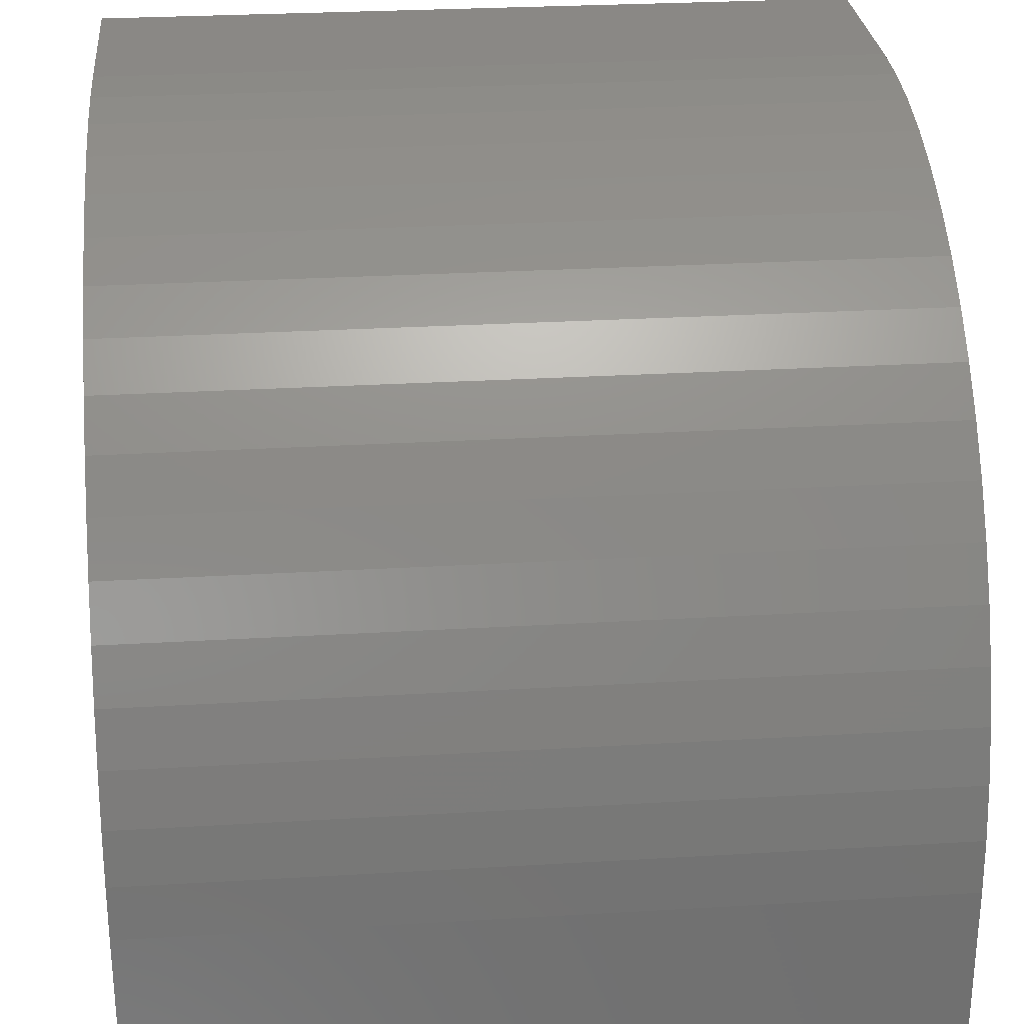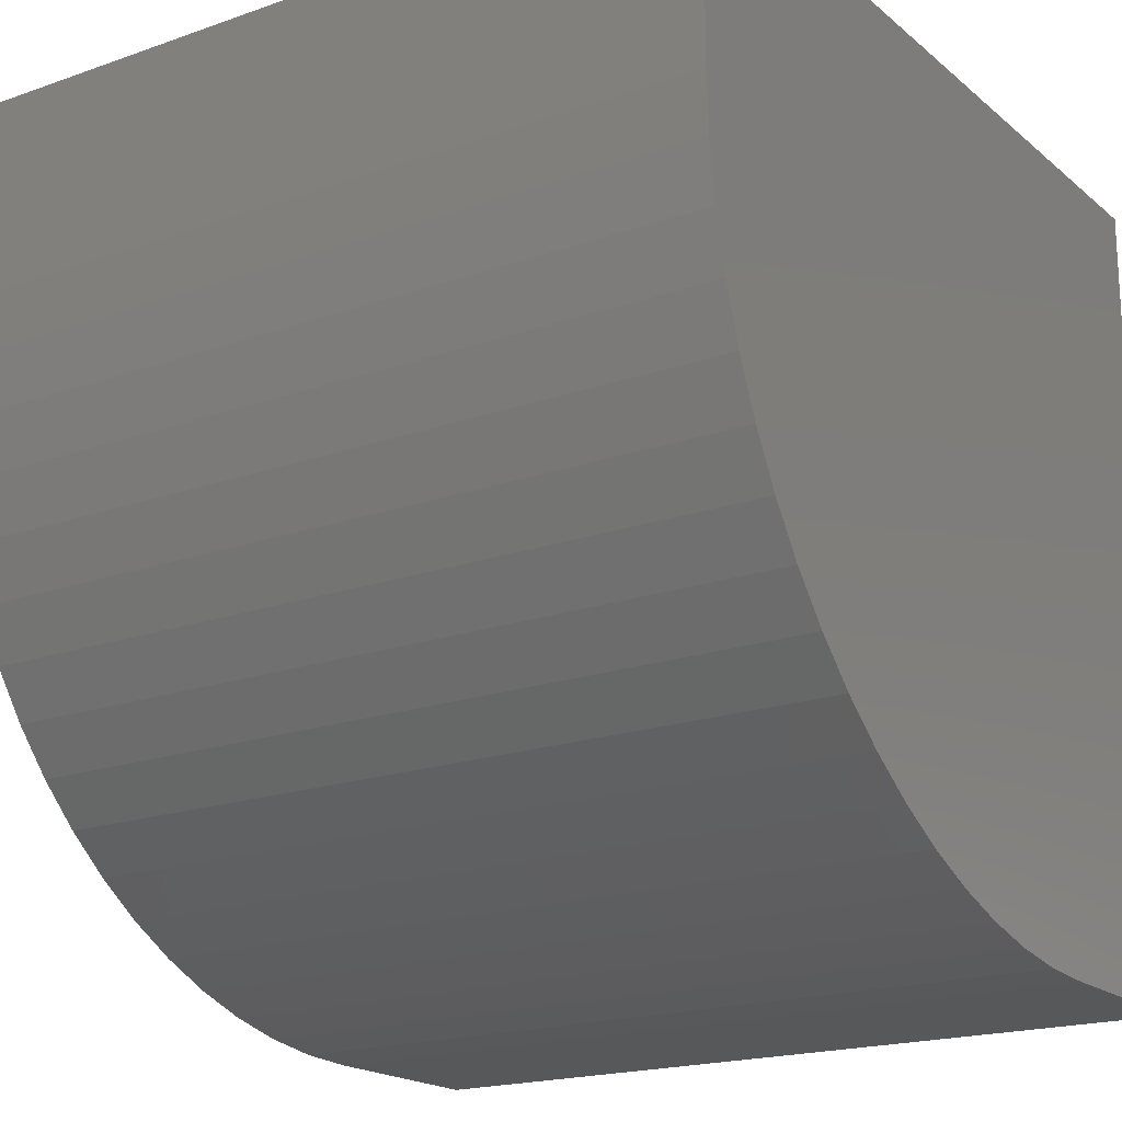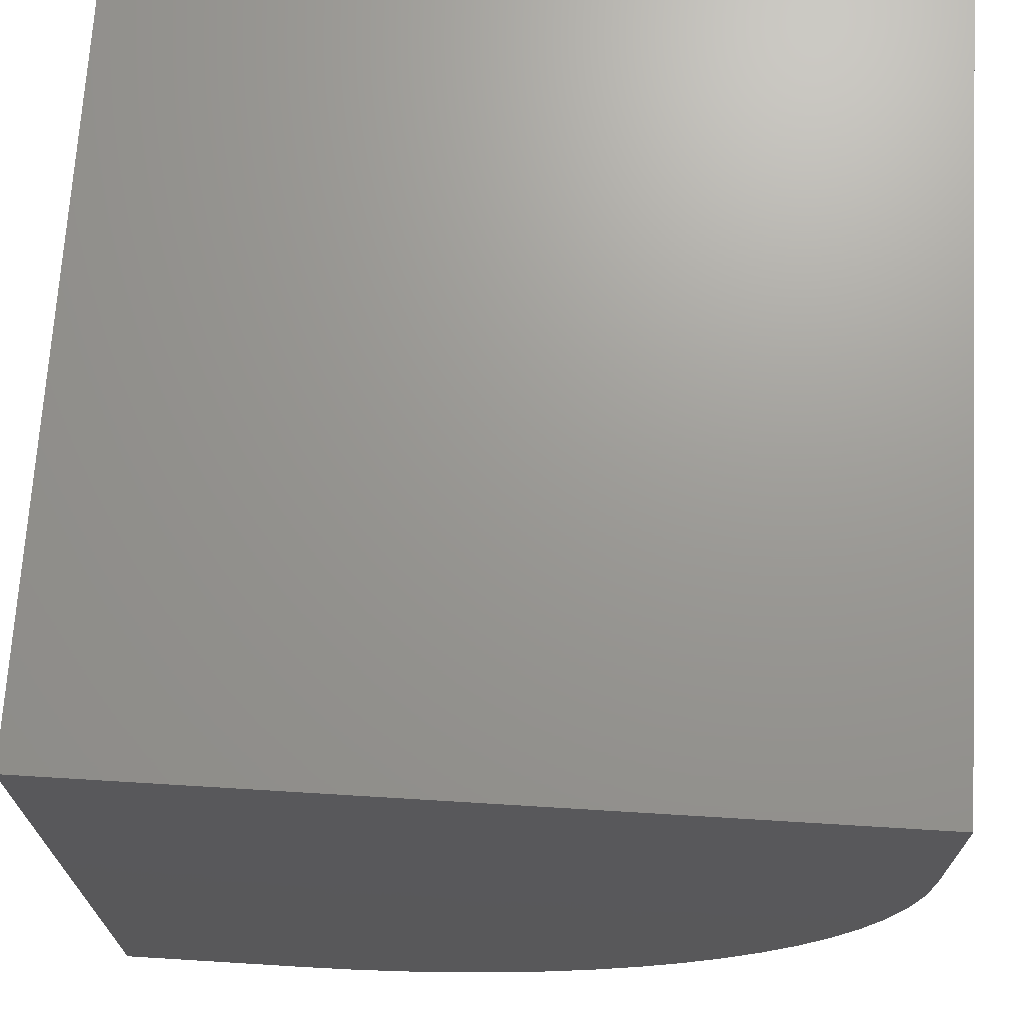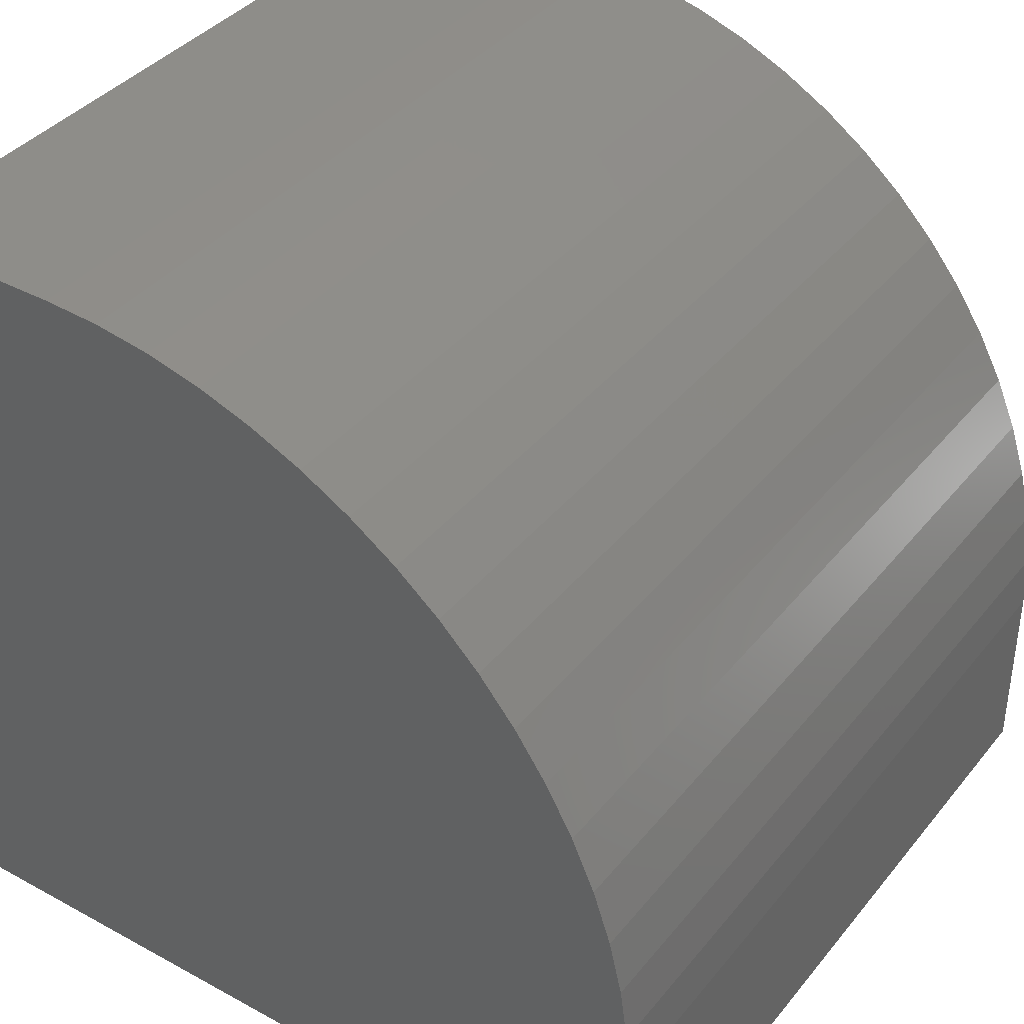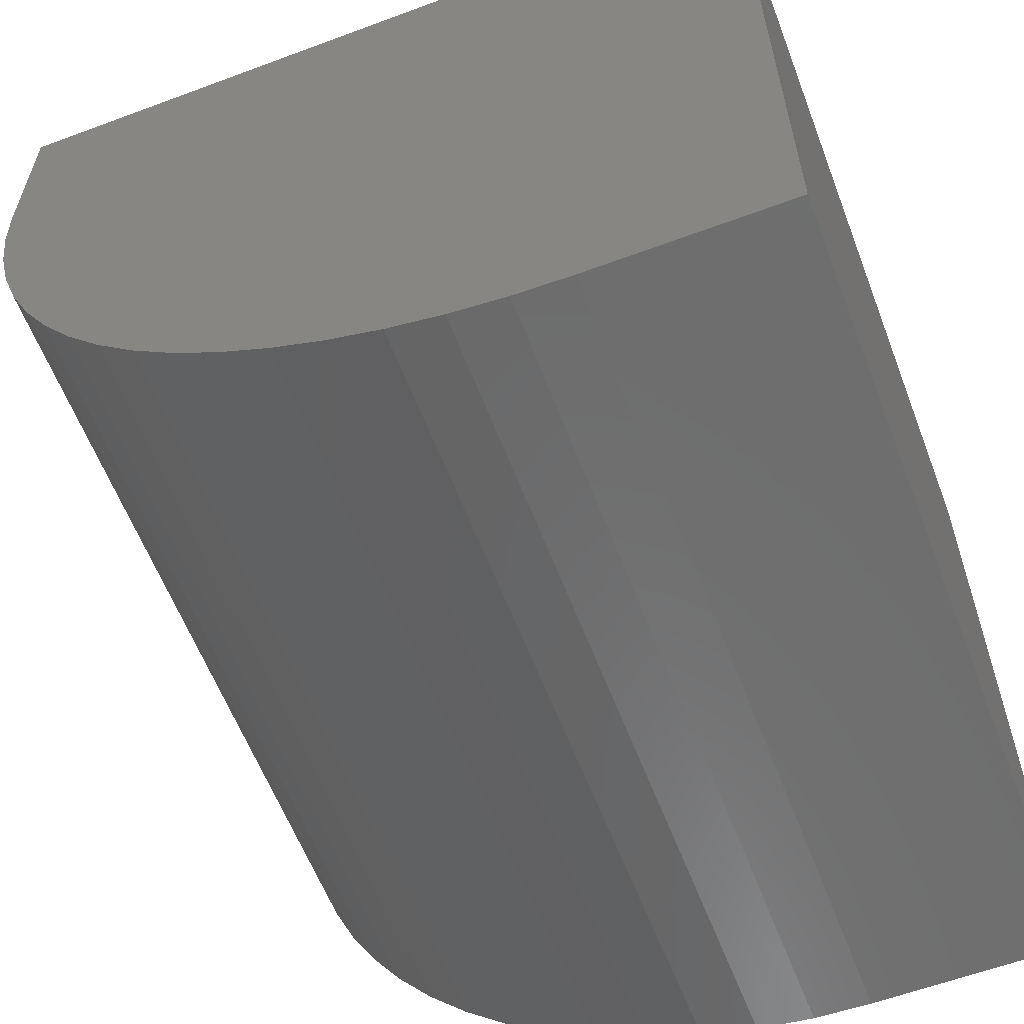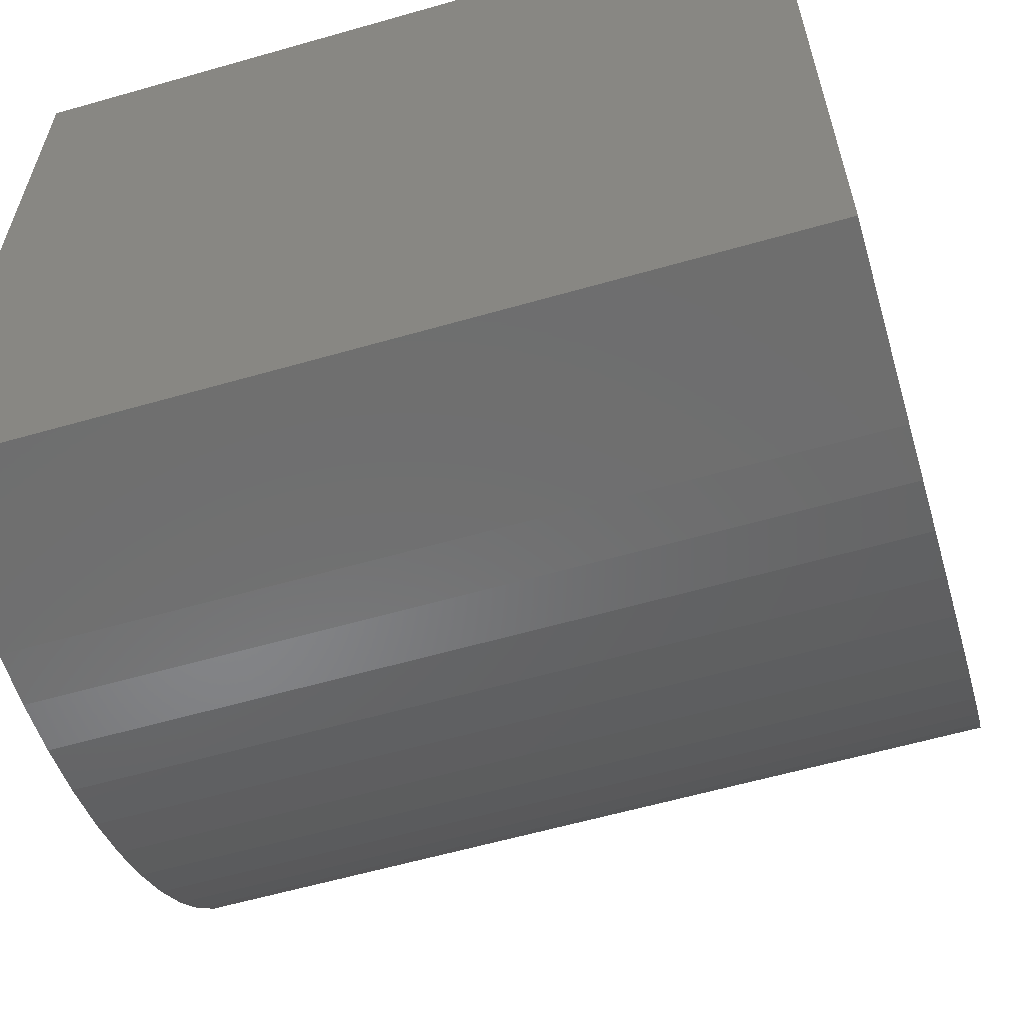
<metadata>
{"format":"stl","ext":"stl","renderer":"f3d","projection":"perspective","resolution":1024,"background":"white","views":[{"elev":27.8,"azim":-5.2,"up":"+Z"},{"elev":-19.0,"azim":33.7,"up":"+Y"},{"elev":69.9,"azim":-86.5,"up":"+Y"},{"elev":38.6,"azim":-55.5,"up":"+Z"},{"elev":-60.1,"azim":110.9,"up":"+Y"},{"elev":-60.3,"azim":-163.7,"up":"+Y"}]}
</metadata>
<code>
# stl→obj: 42 verts, 80 faces
v 0 7.587 10
v 0 10 10
v 0 10 0
v 0 6.887 9.968
v 0 0 0
v 0 0 2.413
v 0 0.03236 3.113
v 0 0.1292 3.807
v 0 0.2896 4.49
v 0 0.5123 5.154
v 0 0.7954 5.795
v 0 1.136 6.407
v 0 1.532 6.985
v 0 1.98 7.524
v 0 2.476 8.02
v 0 3.015 8.468
v 0 3.593 8.864
v 0 4.205 9.205
v 0 4.846 9.488
v 0 5.51 9.71
v 0 6.193 9.871
v 10 7.587 10
v 10 10 10
v 10 0 2.413
v 10 0 0
v 10 10 0
v 10 0.03236 3.113
v 10 0.5123 5.154
v 10 0.2896 4.49
v 10 0.1292 3.807
v 10 6.887 9.968
v 10 1.532 6.985
v 10 1.136 6.407
v 10 0.7954 5.795
v 10 6.193 9.871
v 10 5.51 9.71
v 10 4.846 9.488
v 10 4.205 9.205
v 10 3.593 8.864
v 10 3.015 8.468
v 10 2.476 8.02
v 10 1.98 7.524
f 1 2 3
f 1 3 4
f 5 6 3
f 3 6 7
f 7 8 3
f 3 8 9
f 3 9 10
f 10 11 3
f 3 11 12
f 3 12 13
f 13 14 3
f 3 14 15
f 3 15 16
f 16 17 3
f 3 17 18
f 3 18 19
f 19 20 3
f 3 20 21
f 3 21 4
f 22 23 1
f 1 23 2
f 24 25 26
f 24 26 27
f 28 29 26
f 26 29 30
f 26 30 27
f 23 22 26
f 26 22 31
f 32 33 26
f 26 33 34
f 26 34 28
f 31 35 26
f 26 35 36
f 26 36 37
f 37 38 26
f 26 38 39
f 26 39 40
f 40 41 26
f 26 41 42
f 26 42 32
f 3 26 5
f 5 26 25
f 23 26 2
f 2 26 3
f 6 5 24
f 24 5 25
f 22 1 4
f 22 4 31
f 31 4 21
f 31 21 35
f 35 21 20
f 35 20 36
f 36 20 19
f 36 19 37
f 37 19 18
f 37 18 38
f 38 18 17
f 38 17 39
f 39 17 16
f 39 16 40
f 40 16 15
f 40 15 41
f 41 15 14
f 41 14 42
f 42 14 13
f 42 13 32
f 32 13 12
f 32 12 33
f 33 12 11
f 33 11 34
f 34 11 10
f 34 10 28
f 28 10 9
f 28 9 29
f 29 9 8
f 29 8 30
f 30 8 7
f 30 7 27
f 27 7 6
f 27 6 24

</code>
